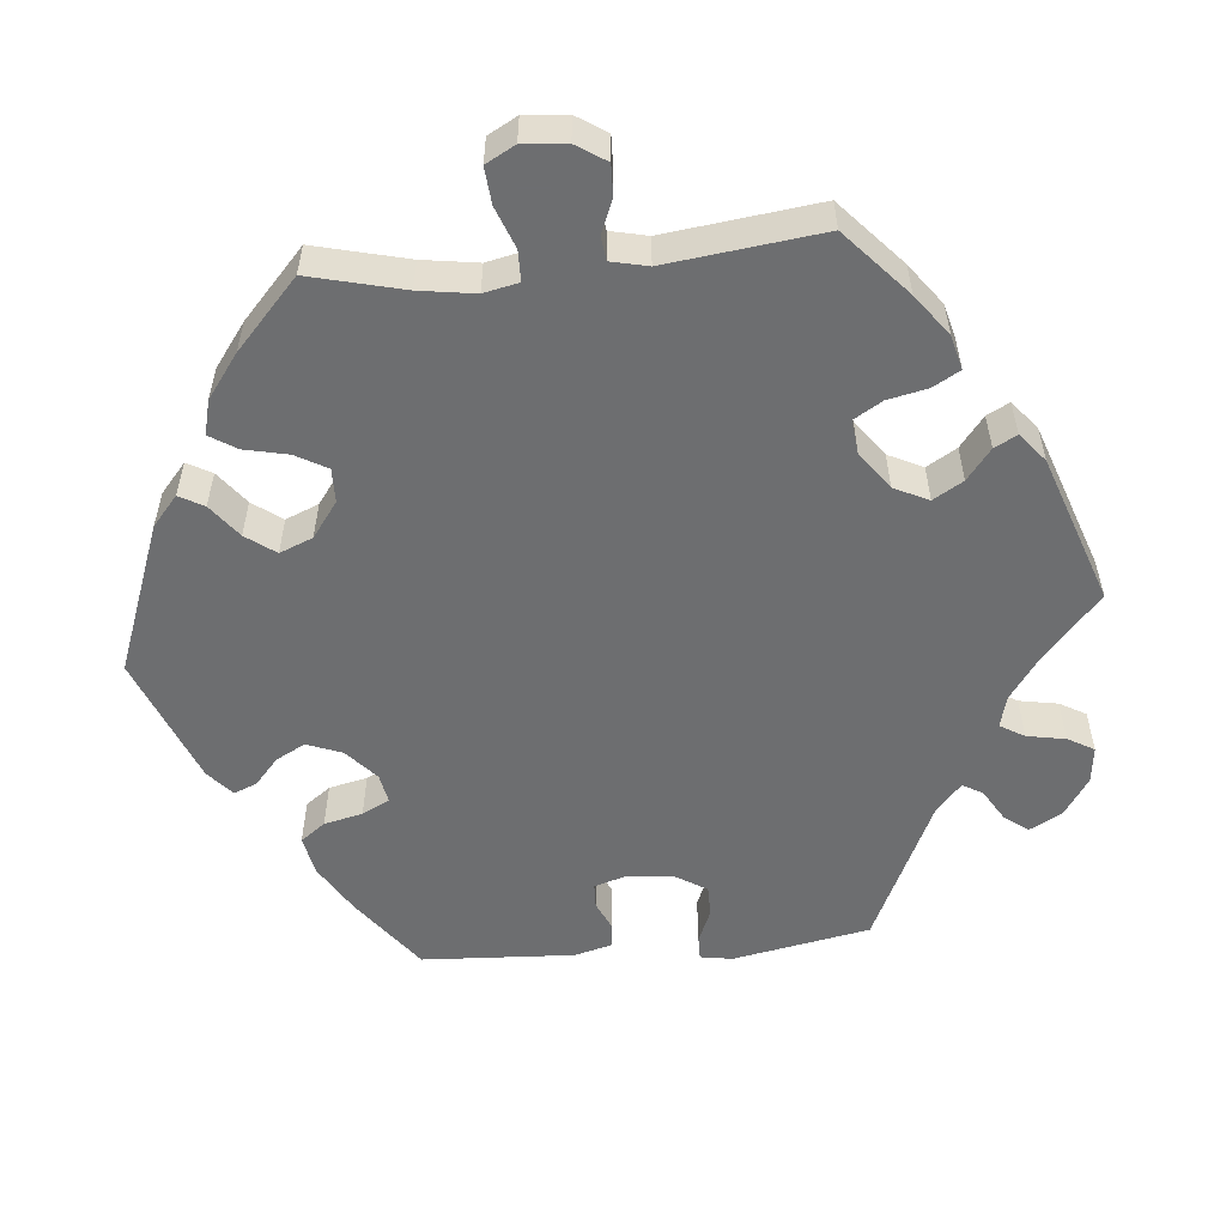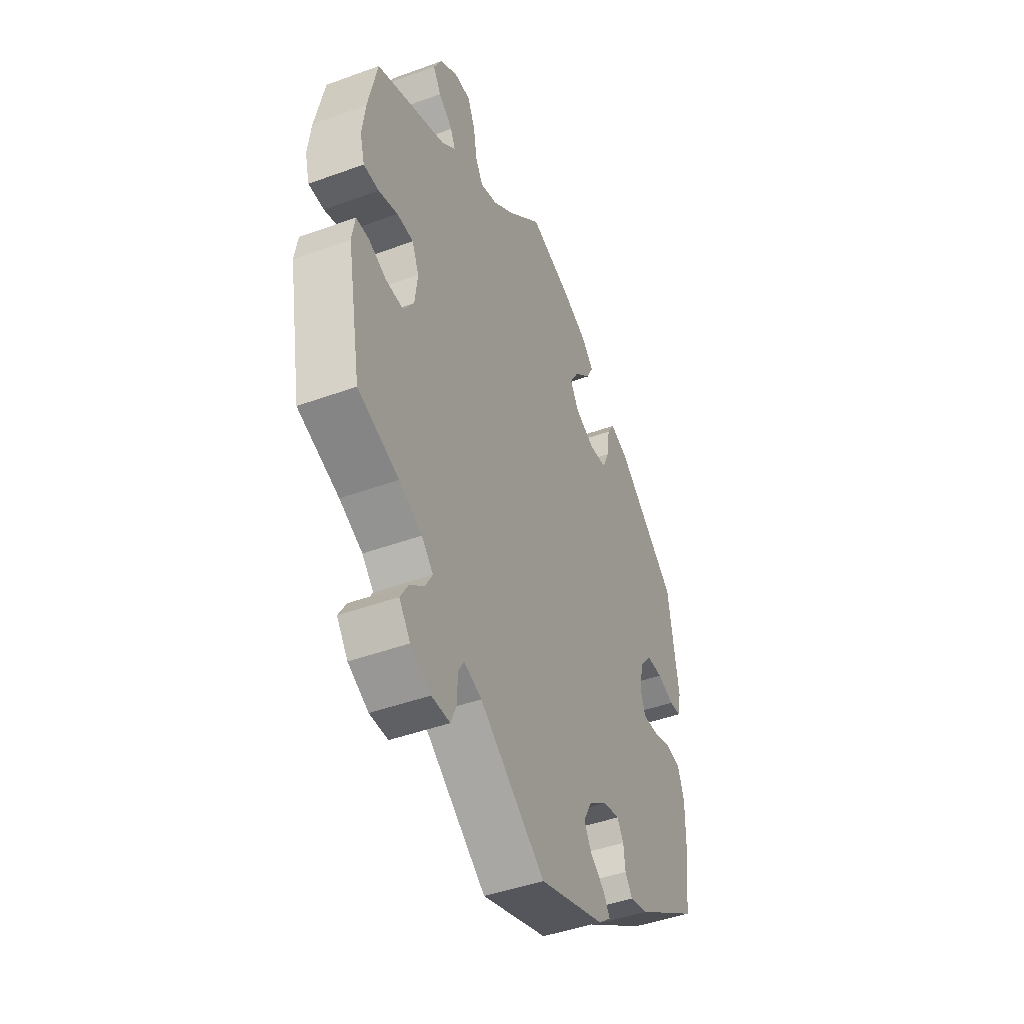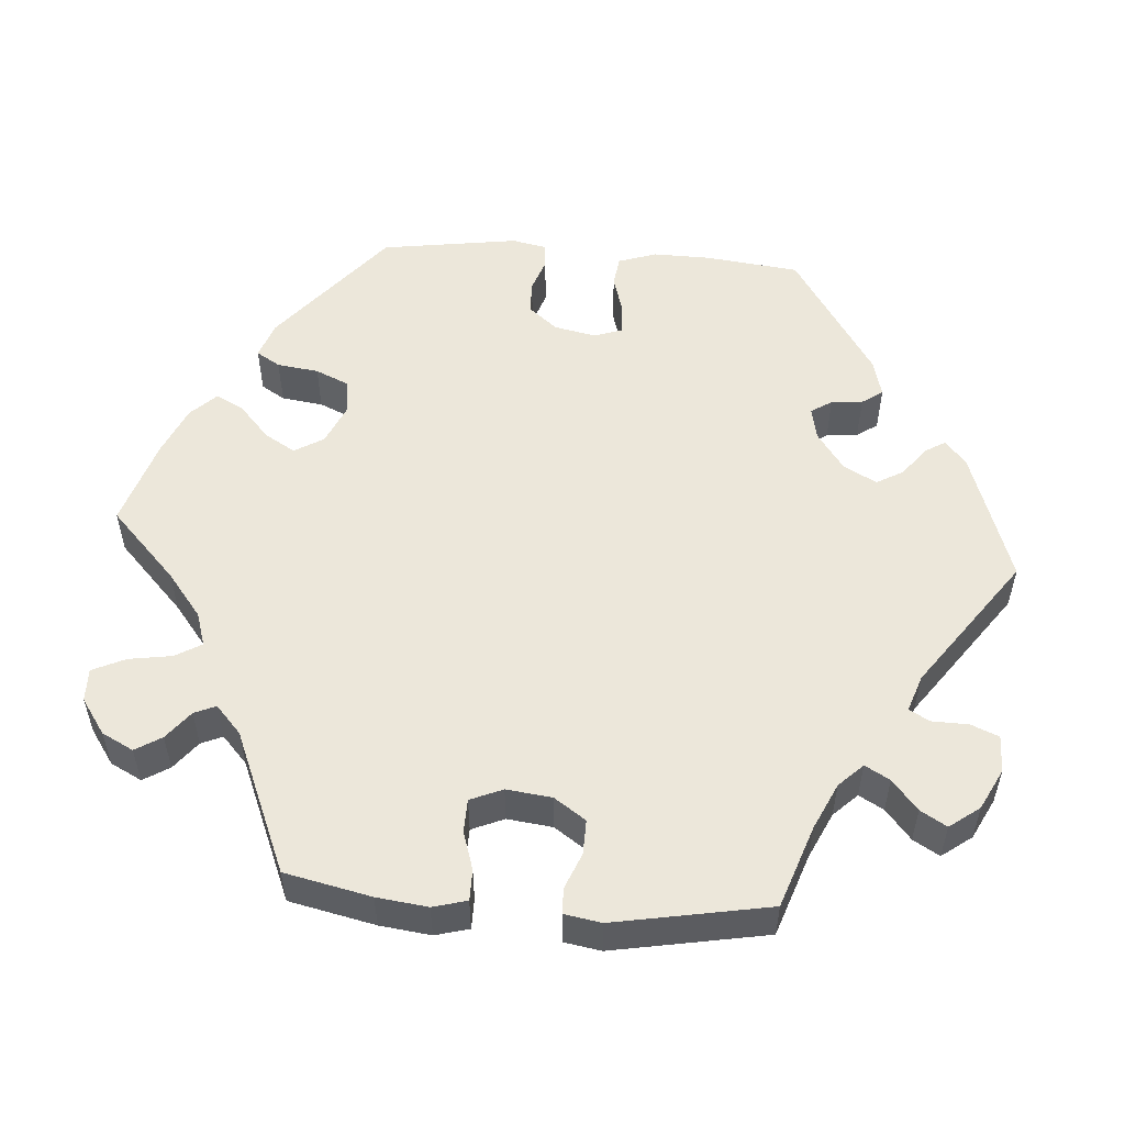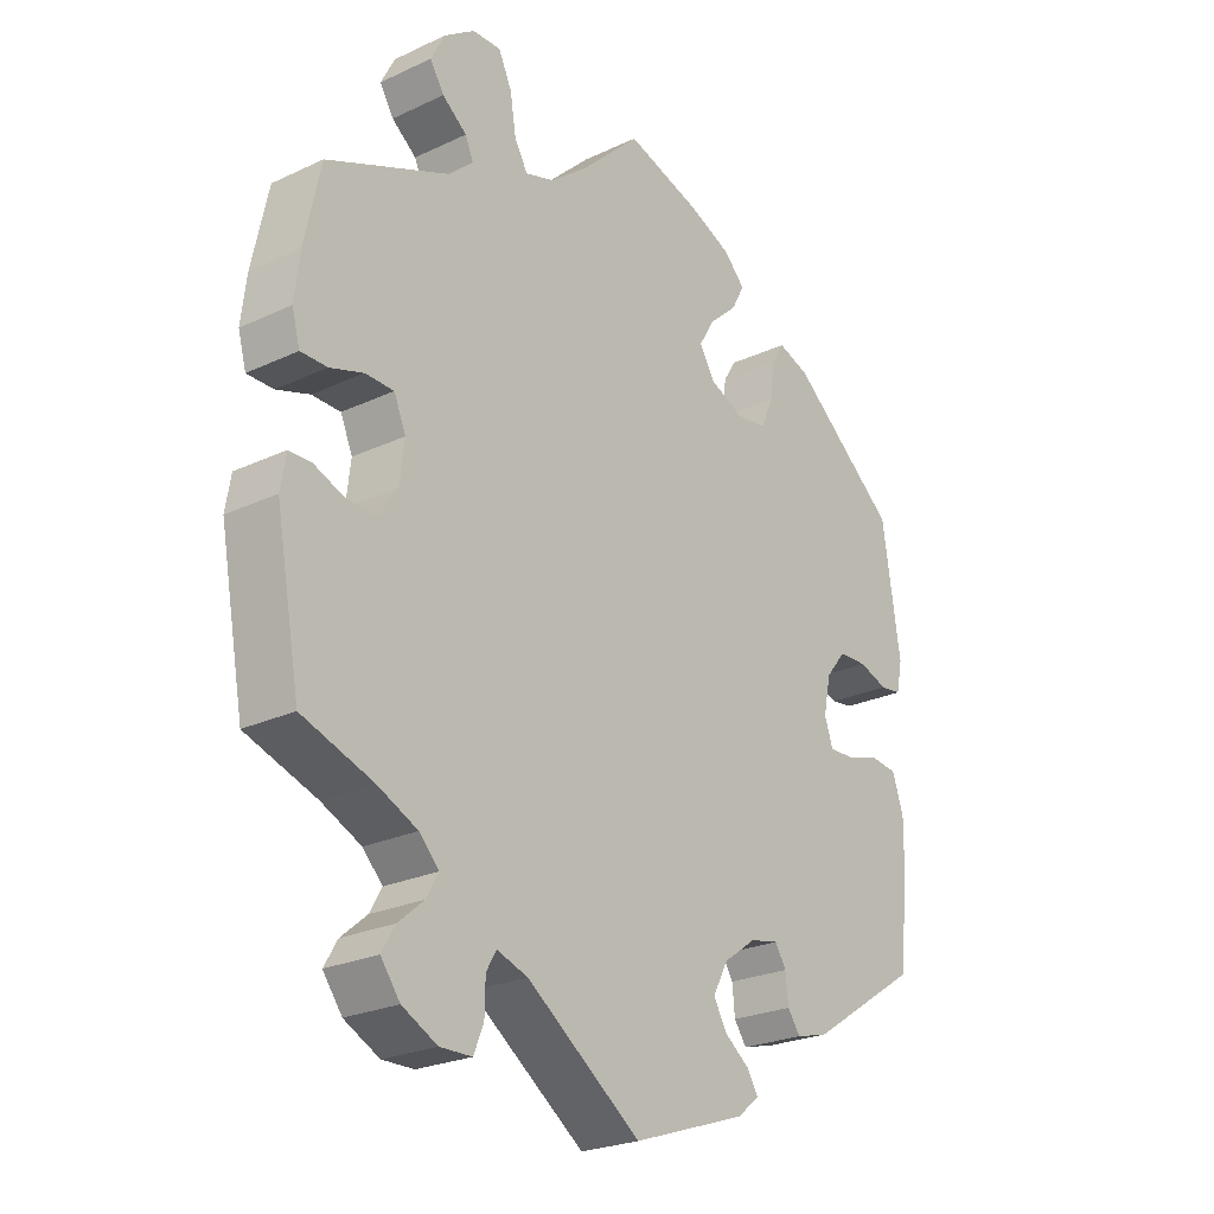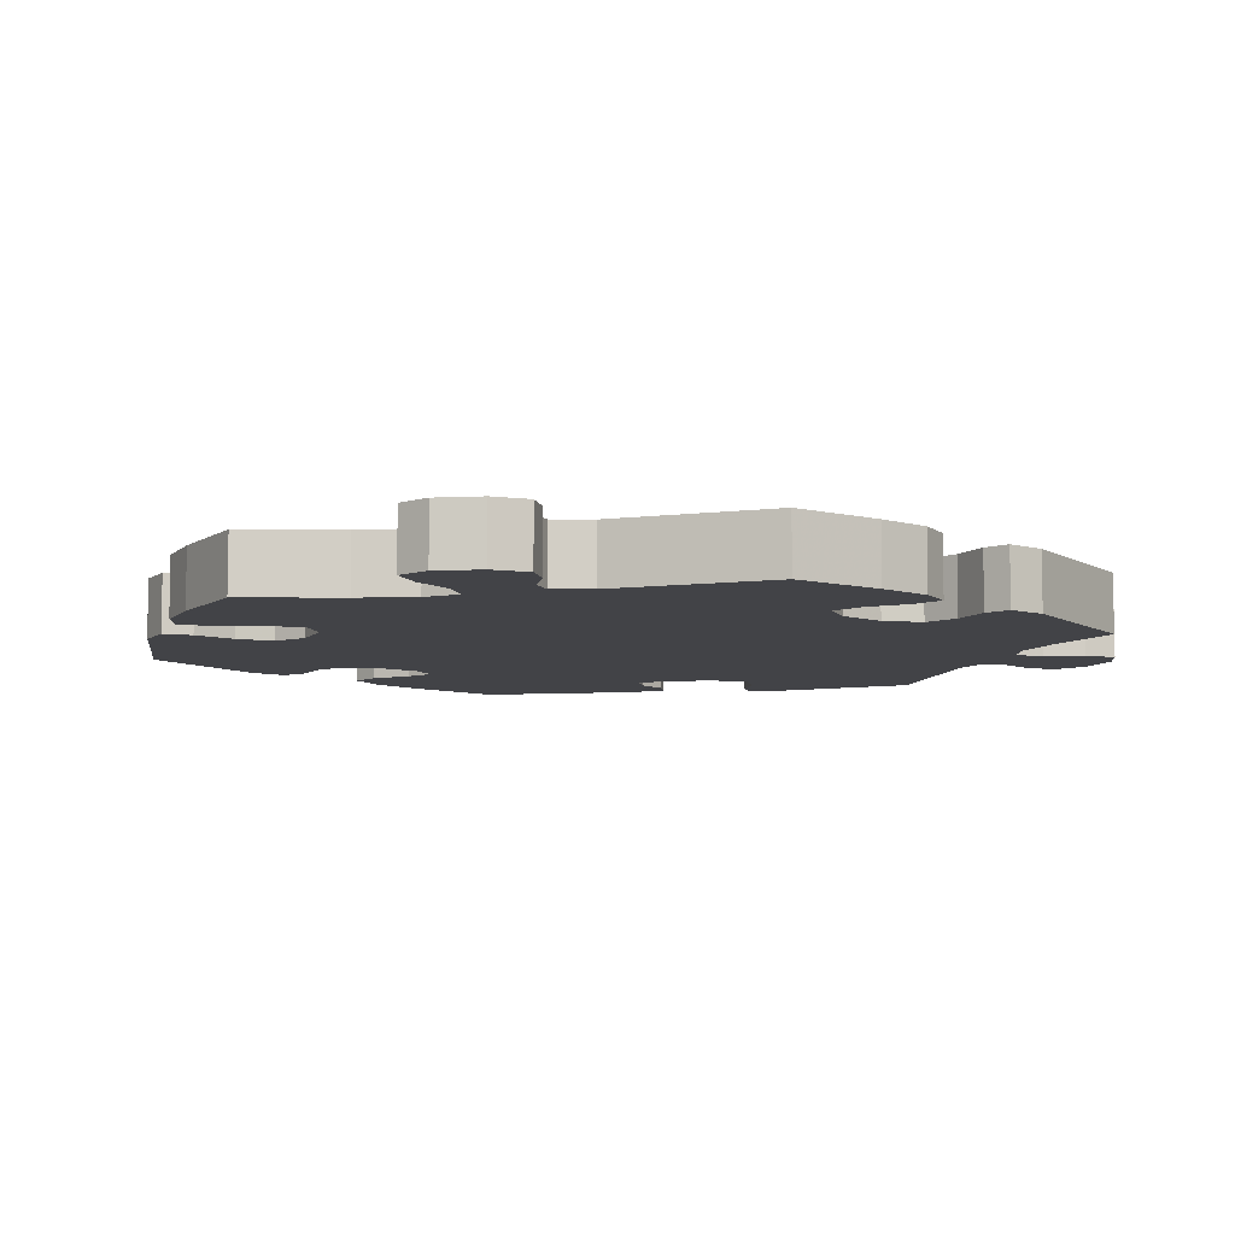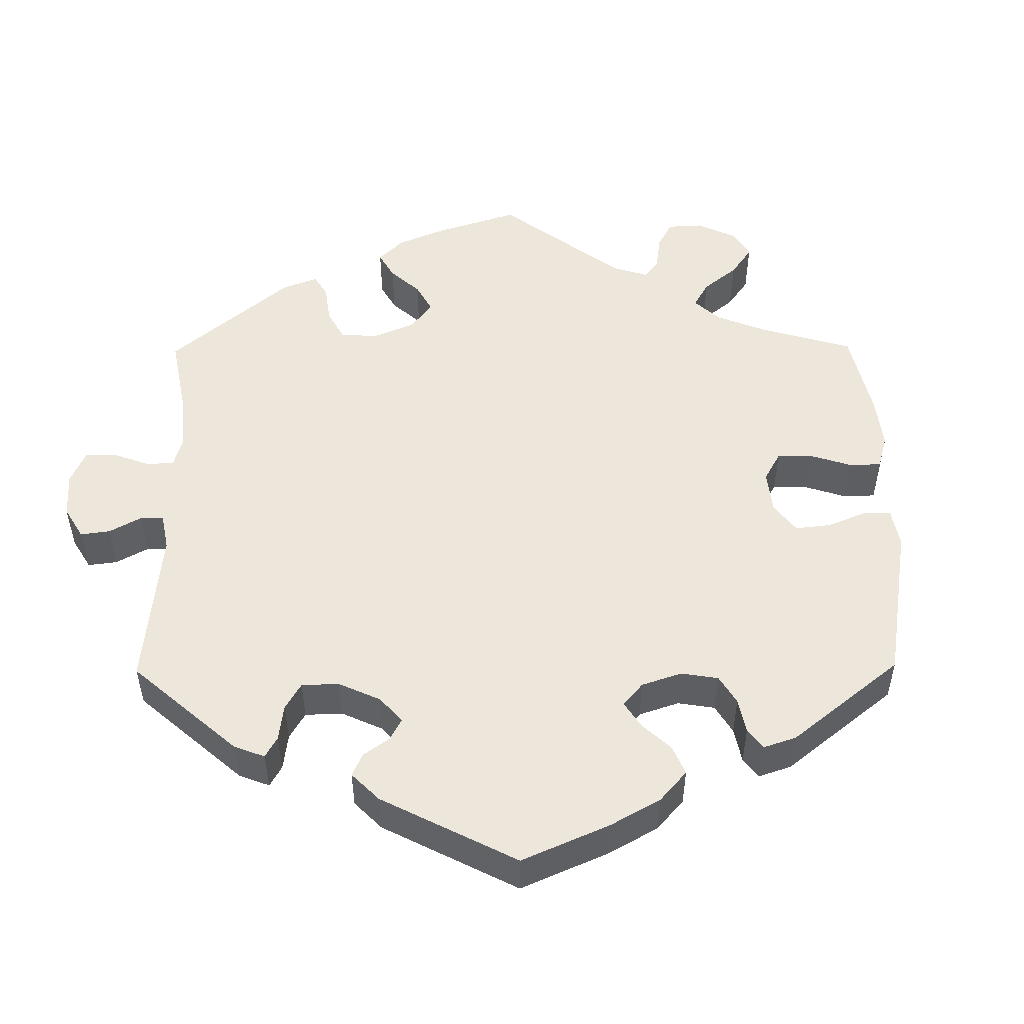
<metadata>
{"format":"obj","ext":"obj","renderer":"f3d","projection":"perspective","resolution":1024,"background":"white","views":[{"elev":-54.3,"azim":35.2,"up":"+Y"},{"elev":-45.2,"azim":112.9,"up":"+Z"},{"elev":53.7,"azim":94.4,"up":"+Y"},{"elev":-24.4,"azim":127.7,"up":"+Z"},{"elev":-7.5,"azim":42.6,"up":"+Y"},{"elev":51.0,"azim":-120.6,"up":"+Y"}]}
</metadata>
<code>
v 0.394 0.07 -0.326
v 0.334 0.07 -0.354
v 0.304 0.07 -0.385
v 0.322 0.07 -0.417
v 0.361 0.07 -0.45
v 0.381 0.07 -0.484
v 0.352 0.07 -0.523
v 0.299 0.07 -0.55
v 0.251 0.07 -0.549
v 0.236 0.07 -0.513
v 0.235 0.07 -0.465
v 0.22 0.07 -0.439
v 0.173 0.07 -0.455
v 0.001 0.07 -0.578
v -0.171 0.07 -0.519
v -0.204 0.07 -0.492
v -0.188 0.07 -0.465
v -0.15 0.07 -0.436
v -0.13 0.07 -0.401
v -0.153 0.07 -0.358
v -0.202 0.07 -0.323
v -0.245 0.07 -0.314
v -0.262 0.07 -0.341
v -0.266 0.07 -0.382
v -0.285 0.07 -0.409
v -0.334 0.07 -0.396
v -0.501 0.07 -0.288
v -0.515 0.07 -0.165
v -0.516 0.07 -0.091
v -0.499 0.07 -0.041
v -0.459 0.07 -0.036
v -0.41 0.07 -0.051
v -0.37 0.07 -0.053
v -0.357 0.07 -0.016
v -0.368 0.07 0.038
v -0.399 0.07 0.076
v -0.442 0.07 0.077
v -0.486 0.07 0.062
v -0.518 0.07 0.066
v -0.527 0.07 0.11
v -0.5 0.07 0.289
v -0.338 0.07 0.422
v -0.29 0.07 0.439
v -0.271 0.07 0.408
v -0.264 0.07 0.354
v -0.245 0.07 0.311
v -0.199 0.07 0.305
v -0.147 0.07 0.328
v -0.124 0.07 0.366
v -0.148 0.07 0.406
v -0.191 0.07 0.445
v -0.21 0.07 0.481
v -0.178 0.07 0.514
v -0.114 0.07 0.542
v 0 0.07 0.578
v 0.09 0.07 0.492
v 0.147 0.07 0.447
v 0.191 0.07 0.433
v 0.211 0.07 0.467
v 0.22 0.07 0.523
v 0.24 0.07 0.566
v 0.283 0.07 0.565
v 0.329 0.07 0.533
v 0.35 0.07 0.492
v 0.329 0.07 0.458
v 0.292 0.07 0.429
v 0.28 0.07 0.401
v 0.316 0.07 0.368
v 0.501 0.07 0.29
v 0.525 0.07 0.178
v 0.533 0.07 0.112
v 0.521 0.07 0.068
v 0.481 0.07 0.068
v 0.431 0.07 0.084
v 0.388 0.07 0.083
v 0.37 0.07 0.041
v 0.377 0.07 -0.018
v 0.405 0.07 -0.059
v 0.45 0.07 -0.058
v 0.497 0.07 -0.039
v 0.53 0.07 -0.04
v 0.538 0.07 -0.088
v 0.501 0.07 -0.289
v 0.394 0 -0.326
v 0.334 0 -0.354
v 0.304 0 -0.385
v 0.322 0 -0.417
v 0.361 0 -0.45
v 0.381 0 -0.484
v 0.352 0 -0.523
v 0.299 0 -0.55
v 0.251 0 -0.549
v 0.236 0 -0.513
v 0.235 0 -0.465
v 0.22 0 -0.439
v 0.173 0 -0.455
v 0.001 0 -0.578
v -0.171 0 -0.519
v -0.204 0 -0.492
v -0.188 0 -0.465
v -0.15 0 -0.436
v -0.13 0 -0.401
v -0.153 0 -0.358
v -0.202 0 -0.323
v -0.245 0 -0.314
v -0.262 0 -0.341
v -0.266 0 -0.382
v -0.285 0 -0.409
v -0.334 0 -0.396
v -0.501 0 -0.288
v -0.515 0 -0.165
v -0.516 0 -0.091
v -0.499 0 -0.041
v -0.459 0 -0.036
v -0.41 0 -0.051
v -0.37 0 -0.053
v -0.357 0 -0.016
v -0.368 0 0.038
v -0.399 0 0.076
v -0.442 0 0.077
v -0.486 0 0.062
v -0.518 0 0.066
v -0.527 0 0.11
v -0.5 0 0.289
v -0.338 0 0.422
v -0.29 0 0.439
v -0.271 0 0.408
v -0.264 0 0.354
v -0.245 0 0.311
v -0.199 0 0.305
v -0.147 0 0.328
v -0.124 0 0.366
v -0.148 0 0.406
v -0.191 0 0.445
v -0.21 0 0.481
v -0.178 0 0.514
v -0.114 0 0.542
v 0 0 0.578
v 0.09 0 0.492
v 0.147 0 0.447
v 0.191 0 0.433
v 0.211 0 0.467
v 0.22 0 0.523
v 0.24 0 0.566
v 0.283 0 0.565
v 0.329 0 0.533
v 0.35 0 0.492
v 0.329 0 0.458
v 0.292 0 0.429
v 0.28 0 0.401
v 0.316 0 0.368
v 0.501 0 0.29
v 0.525 0 0.178
v 0.533 0 0.112
v 0.521 0 0.068
v 0.481 0 0.068
v 0.431 0 0.084
v 0.388 0 0.083
v 0.37 0 0.041
v 0.377 0 -0.018
v 0.405 0 -0.059
v 0.45 0 -0.058
v 0.497 0 -0.039
v 0.53 0 -0.04
v 0.538 0 -0.088
v 0.501 0 -0.289
f 82 83 1
f 79 80 81 82
f 78 79 82 1
f 77 78 1 2
f 76 77 2 3
f 71 72 73 74
f 71 74 75
f 68 69 70 71
f 67 68 71 75
f 63 64 65 66
f 63 66 67
f 62 63 67
f 59 60 61 62
f 58 59 62 67
f 57 58 67 75
f 53 54 55 56
f 50 51 52 53
f 49 50 53 56
f 48 49 56 57
f 42 43 44 45
f 42 45 46
f 41 42 46
f 40 41 46 47
f 37 38 39 40
f 36 37 40 47
f 29 30 31 32
f 29 32 33
f 28 29 33
f 27 28 33
f 26 27 33
f 23 24 25 26
f 22 23 26 33
f 21 22 33 34
f 15 16 17 18
f 13 14 15 18
f 12 13 18 19
f 8 9 10 11
f 8 11 12
f 7 8 12
f 4 5 6 7
f 3 4 7 12
f 76 3 12 19
f 35 36 47 48
f 20 21 34 35
f 20 35 48 57
f 57 75 76
f 19 20 57 76
f 84 166 165
f 165 164 163 162
f 84 165 162 161
f 85 84 161 160
f 86 85 160 159
f 157 156 155 154
f 158 157 154
f 154 153 152 151
f 158 154 151 150
f 149 148 147 146
f 150 149 146
f 150 146 145
f 145 144 143 142
f 150 145 142 141
f 158 150 141 140
f 139 138 137 136
f 136 135 134 133
f 139 136 133 132
f 140 139 132 131
f 128 127 126 125
f 129 128 125
f 129 125 124
f 130 129 124 123
f 123 122 121 120
f 130 123 120 119
f 115 114 113 112
f 116 115 112
f 116 112 111
f 116 111 110
f 116 110 109
f 109 108 107 106
f 116 109 106 105
f 117 116 105 104
f 101 100 99 98
f 101 98 97 96
f 102 101 96 95
f 94 93 92 91
f 95 94 91
f 95 91 90
f 90 89 88 87
f 95 90 87 86
f 102 95 86 159
f 131 130 119 118
f 118 117 104 103
f 140 131 118 103
f 159 158 140
f 159 140 103 102
f 1 84 85 2
f 2 85 86 3
f 3 86 87 4
f 4 87 88 5
f 5 88 89 6
f 6 89 90 7
f 7 90 91 8
f 8 91 92 9
f 9 92 93 10
f 10 93 94 11
f 11 94 95 12
f 12 95 96 13
f 13 96 97 14
f 14 97 98 15
f 15 98 99 16
f 16 99 100 17
f 17 100 101 18
f 18 101 102 19
f 19 102 103 20
f 20 103 104 21
f 21 104 105 22
f 22 105 106 23
f 23 106 107 24
f 24 107 108 25
f 25 108 109 26
f 26 109 110 27
f 27 110 111 28
f 28 111 112 29
f 29 112 113 30
f 30 113 114 31
f 31 114 115 32
f 32 115 116 33
f 33 116 117 34
f 34 117 118 35
f 35 118 119 36
f 36 119 120 37
f 37 120 121 38
f 38 121 122 39
f 39 122 123 40
f 40 123 124 41
f 41 124 125 42
f 42 125 126 43
f 43 126 127 44
f 44 127 128 45
f 45 128 129 46
f 46 129 130 47
f 47 130 131 48
f 48 131 132 49
f 49 132 133 50
f 50 133 134 51
f 51 134 135 52
f 52 135 136 53
f 53 136 137 54
f 54 137 138 55
f 55 138 139 56
f 56 139 140 57
f 57 140 141 58
f 58 141 142 59
f 59 142 143 60
f 60 143 144 61
f 61 144 145 62
f 62 145 146 63
f 63 146 147 64
f 64 147 148 65
f 65 148 149 66
f 66 149 150 67
f 67 150 151 68
f 68 151 152 69
f 69 152 153 70
f 70 153 154 71
f 71 154 155 72
f 72 155 156 73
f 73 156 157 74
f 74 157 158 75
f 75 158 159 76
f 76 159 160 77
f 77 160 161 78
f 78 161 162 79
f 79 162 163 80
f 80 163 164 81
f 81 164 165 82
f 82 165 166 83
f 83 166 84 1

</code>
